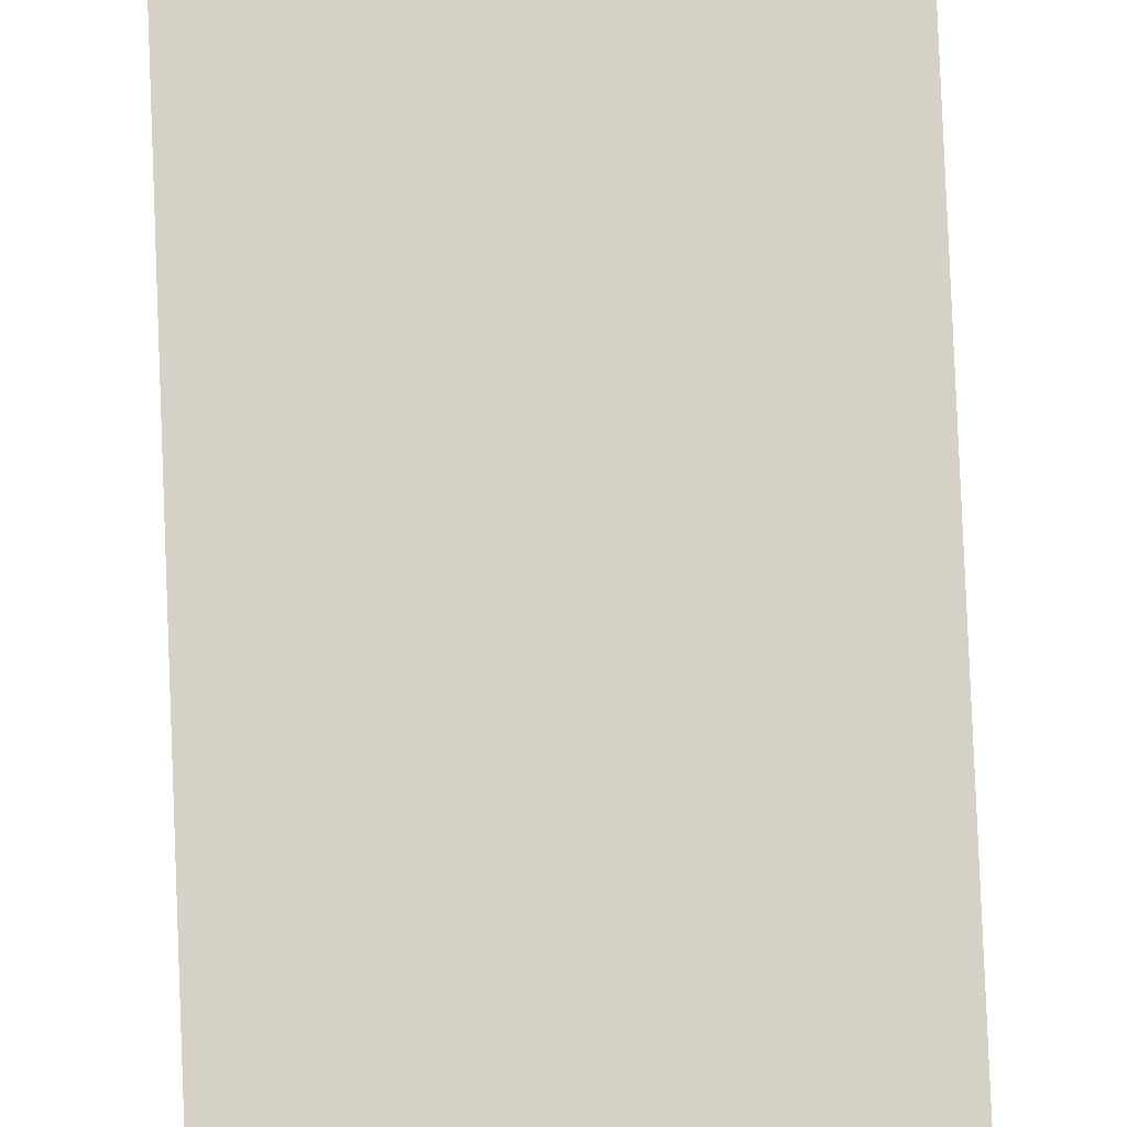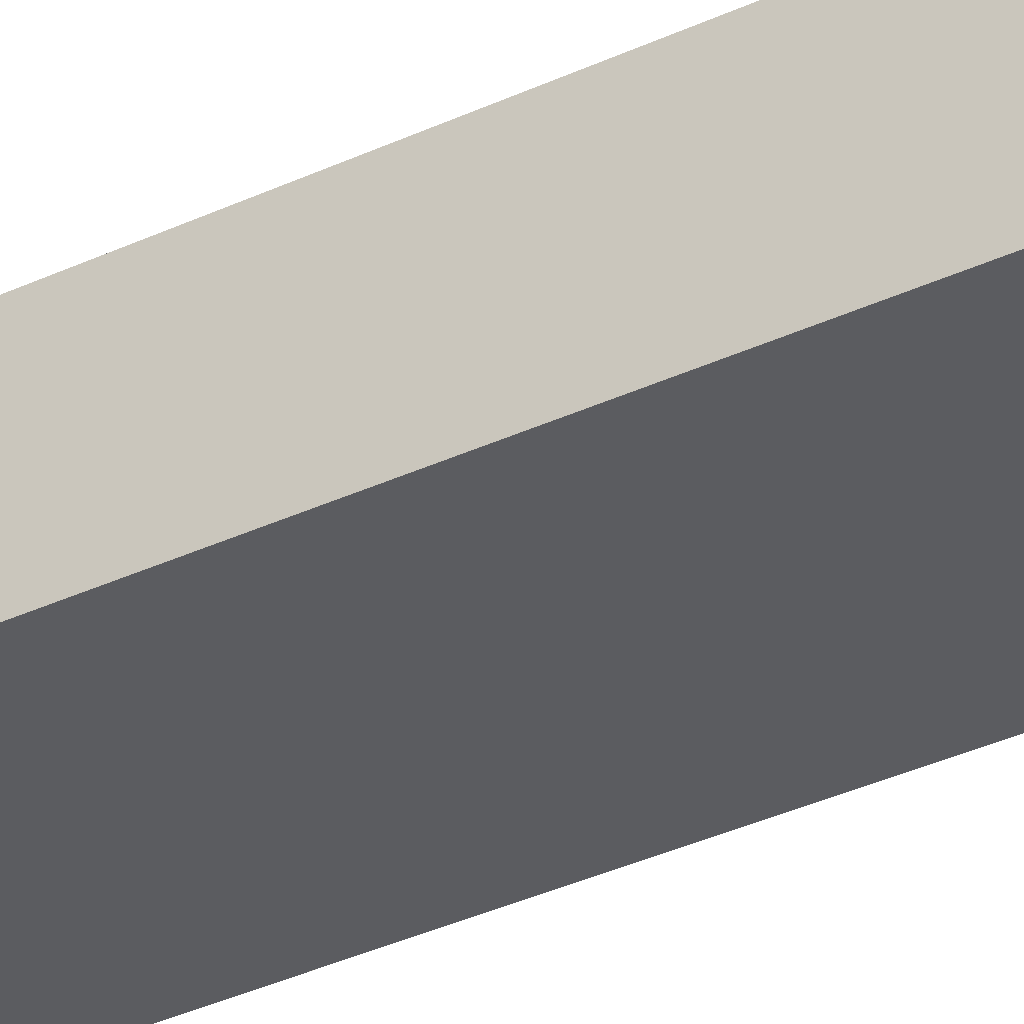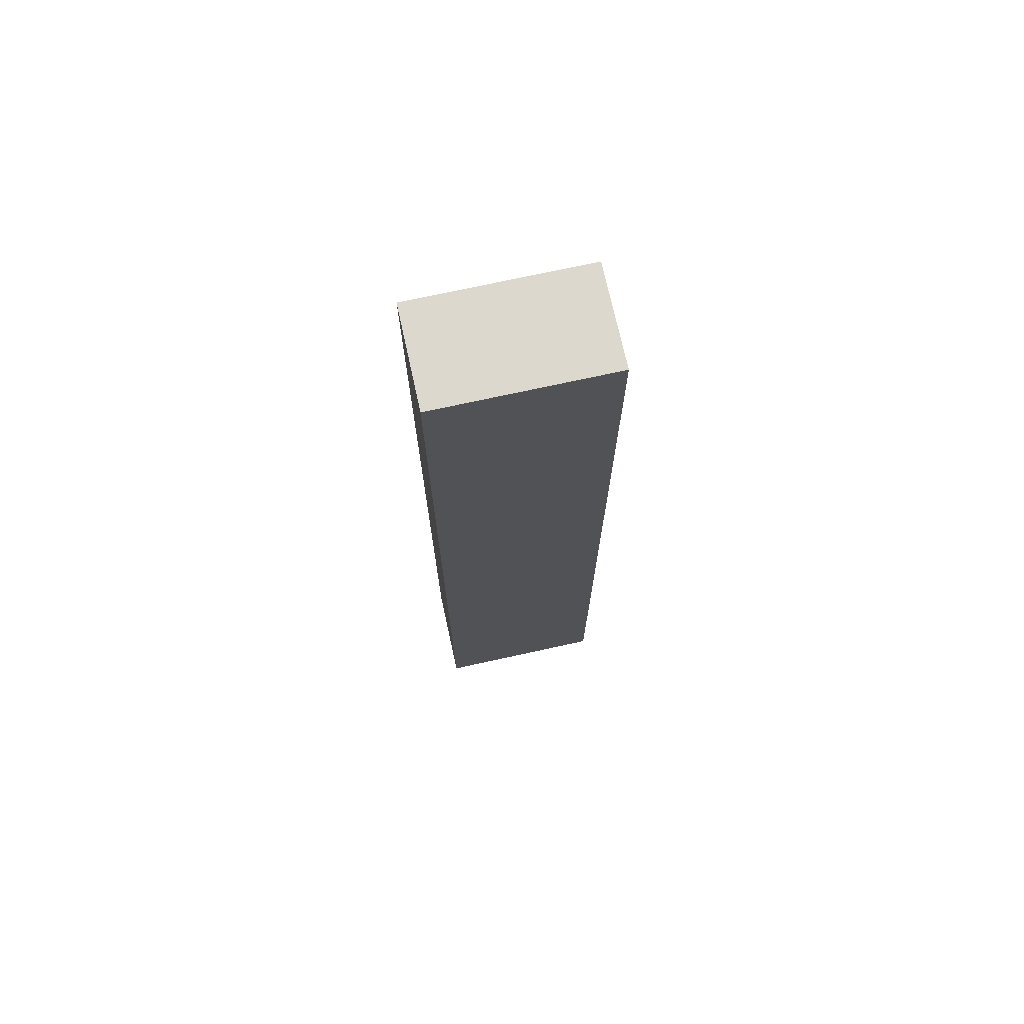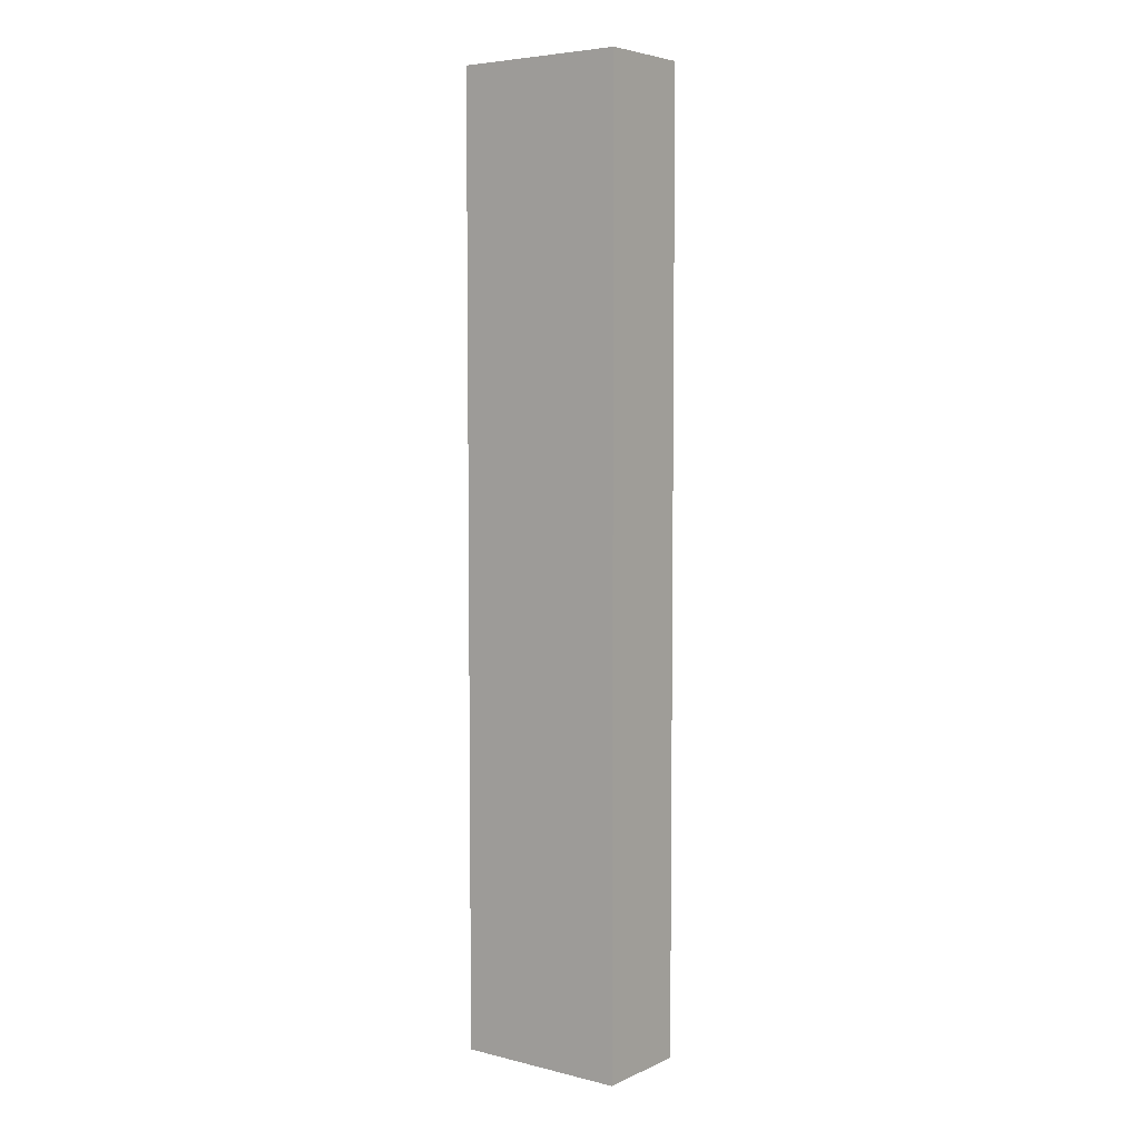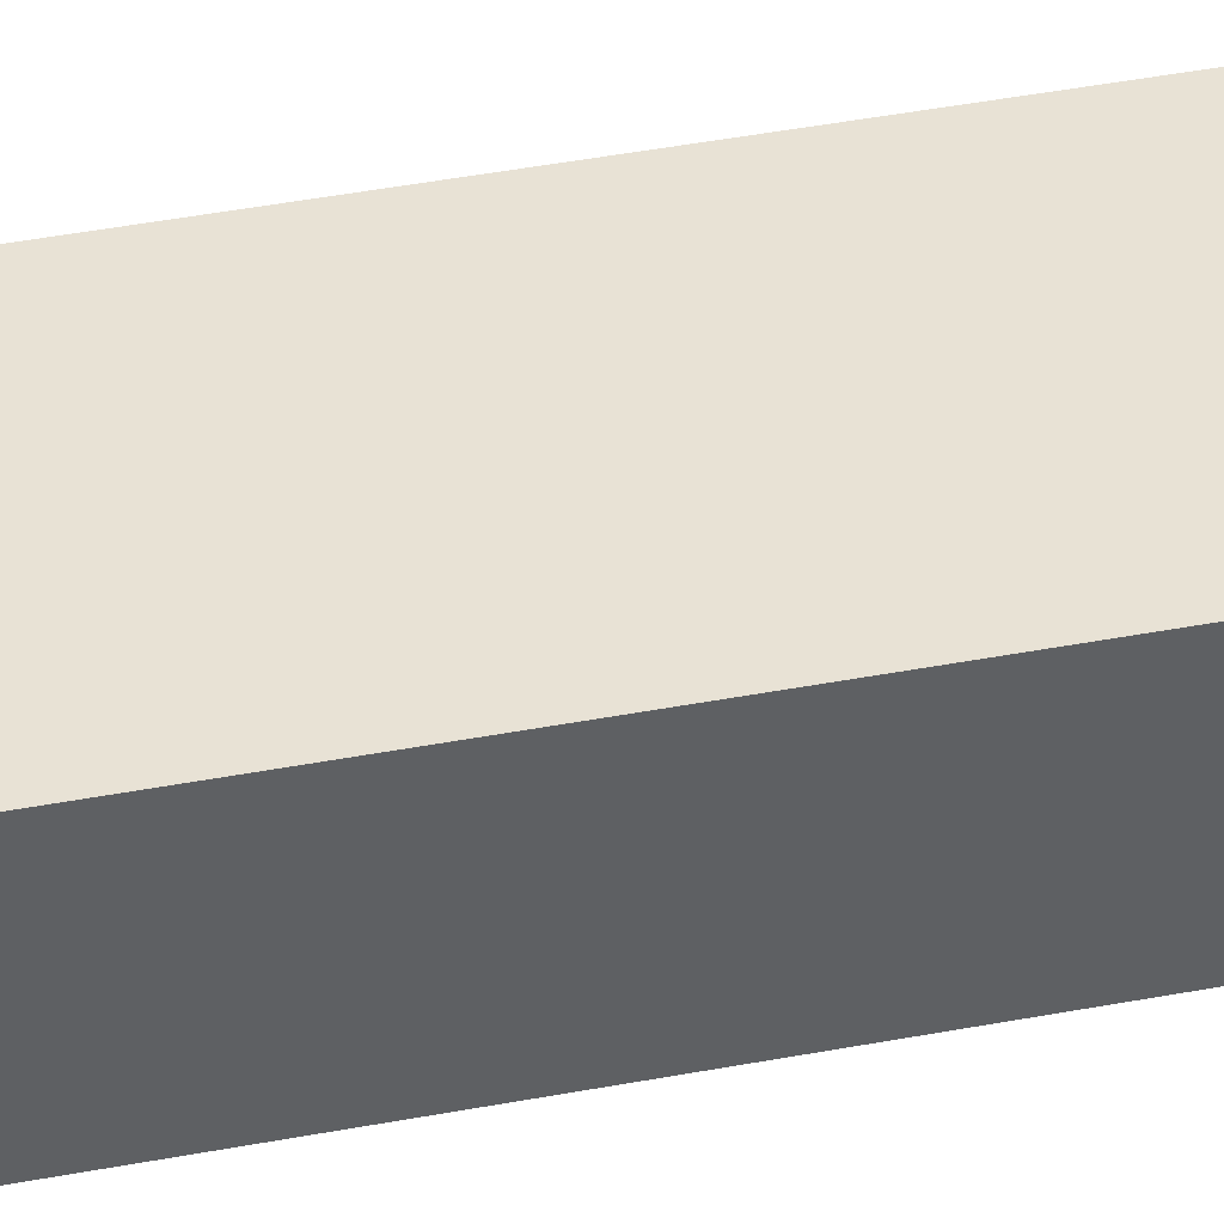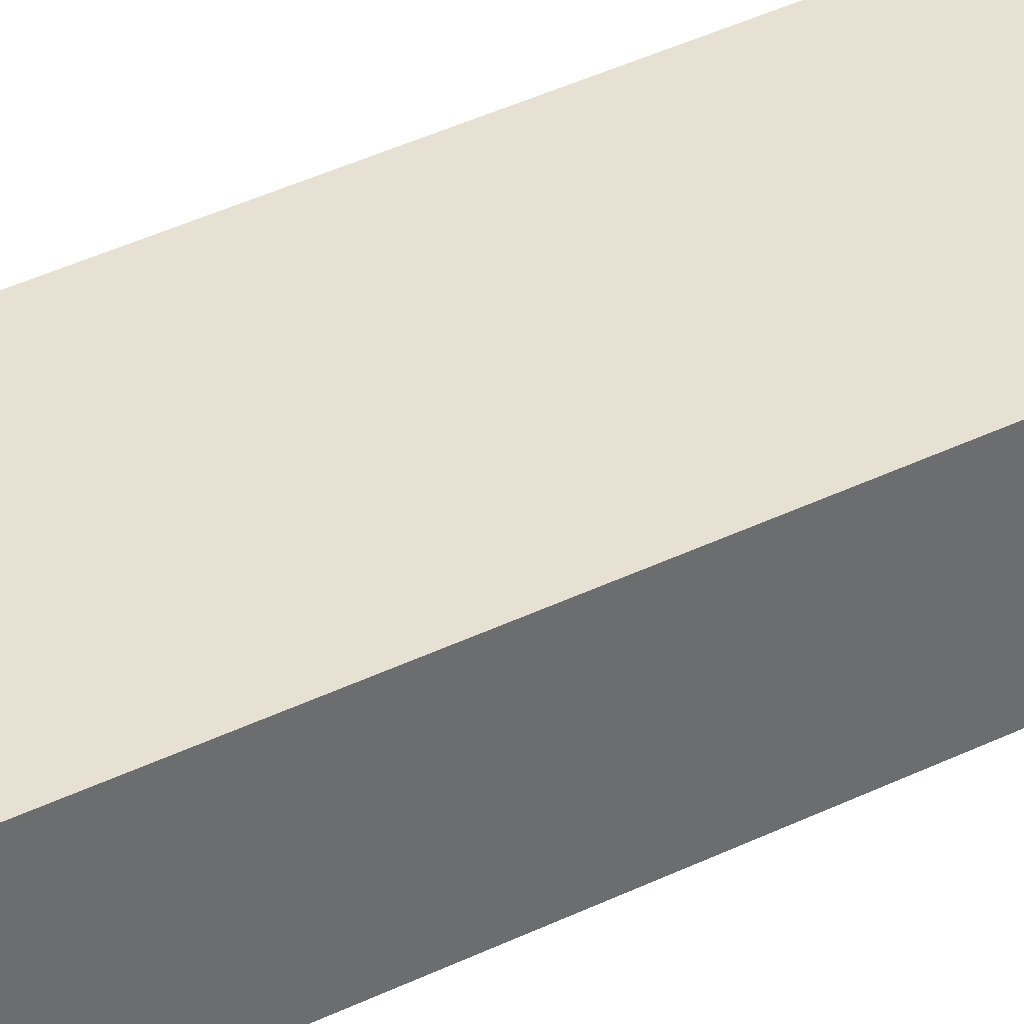
<metadata>
{"format":"obj","ext":"obj","renderer":"f3d","projection":"perspective","resolution":1024,"background":"white","views":[{"elev":79.7,"azim":-2.3,"up":"+Z"},{"elev":-34.7,"azim":-57.7,"up":"+Z"},{"elev":72.6,"azim":167.6,"up":"+Y"},{"elev":5.3,"azim":-143.1,"up":"+Y"},{"elev":40.6,"azim":76.7,"up":"+Z"},{"elev":38.8,"azim":58.3,"up":"+Z"}]}
</metadata>
<code>
o Pared
v 7.3 0.5 -0.9
v 7.3 0.5 -1.7
v 7.3 5.3 -0.9
v 7.3 5.3 -1.7
v 7.3 8.3 -0.9
v 7.3 8.3 -1.7
v 8.7 0.5 -0.9
v 8.7 0.5 -1.7
v 8.7 5.3 -0.9
v 8.7 5.3 -1.7
v 8.7 8.3 -0.9
v 8.7 8.3 -1.7
v 7.3 0.5 -0.9
v 7.3 5.3 -0.9
v 7.3 8.3 -0.9
v 8.7 0.5 -0.9
v 8.7 5.3 -0.9
v 8.7 8.3 -0.9
v 7.3 0.5 -1.7
v 7.3 5.3 -1.7
v 7.3 8.3 -1.7
v 7.4 4.6 -1.7
v 7.4 4.7 -1.7
v 7.5 4.6 -1.7
v 7.5 4.7 -1.7
v 8.7 0.5 -1.7
v 8.7 5.3 -1.7
v 8.7 8.3 -1.7
v 7.3 0.5 -0.9
v 8.7 0.5 -0.9
v 7.3 0.5 -1.7
v 8.7 0.5 -1.7
v 7.3 8.3 -0.9
v 8.7 8.3 -0.9
v 7.3 8.3 -1.7
v 8.7 8.3 -1.7
f 3 2 1
f 4 2 3
f 5 4 3
f 6 4 5
f 7 8 9
f 9 8 10
f 9 10 11
f 11 10 12
f 16 14 13
f 17 15 14
f 17 14 16
f 18 15 17
f 19 20 22
f 22 20 23
f 19 22 24
f 22 23 24
f 23 20 25
f 24 23 25
f 19 24 26
f 24 25 26
f 20 21 27
f 26 25 27
f 25 20 27
f 27 21 28
f 31 30 29
f 32 30 31
f 33 34 35
f 35 34 36

</code>
